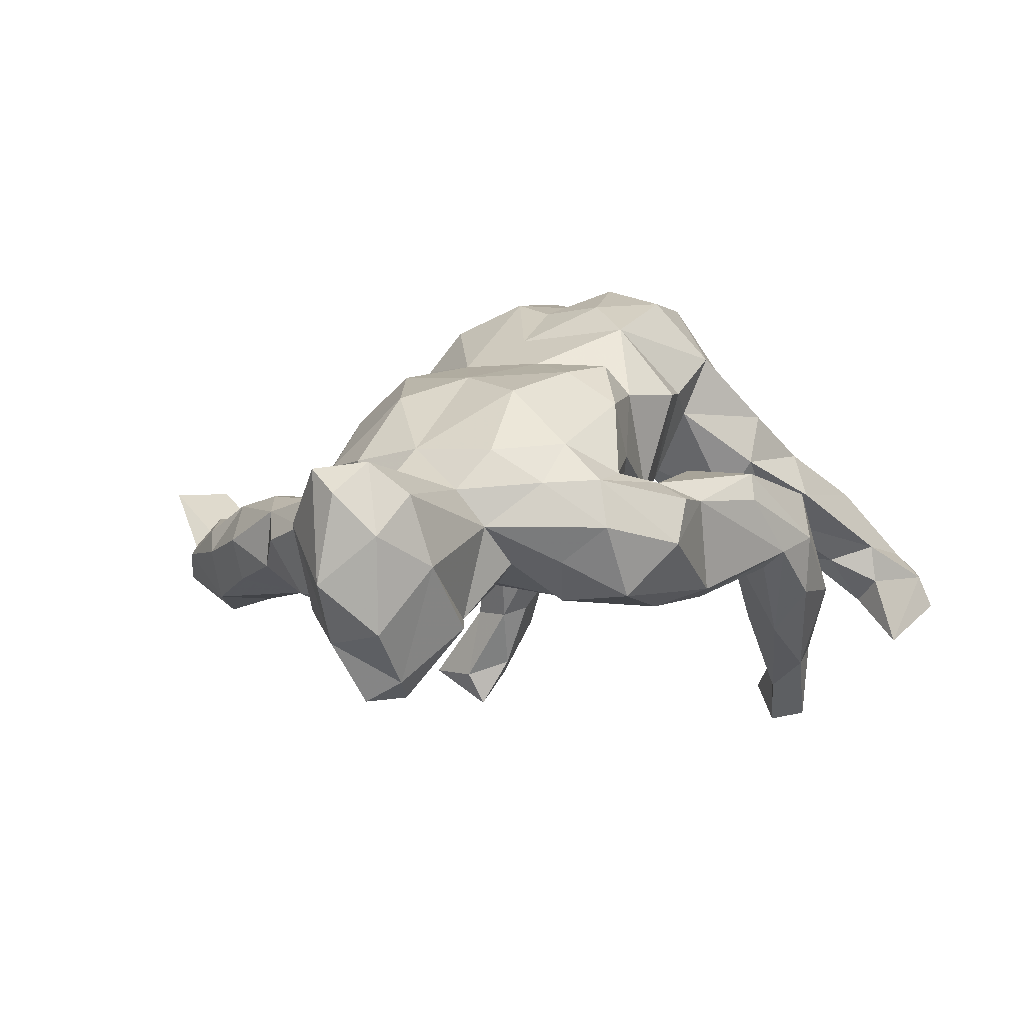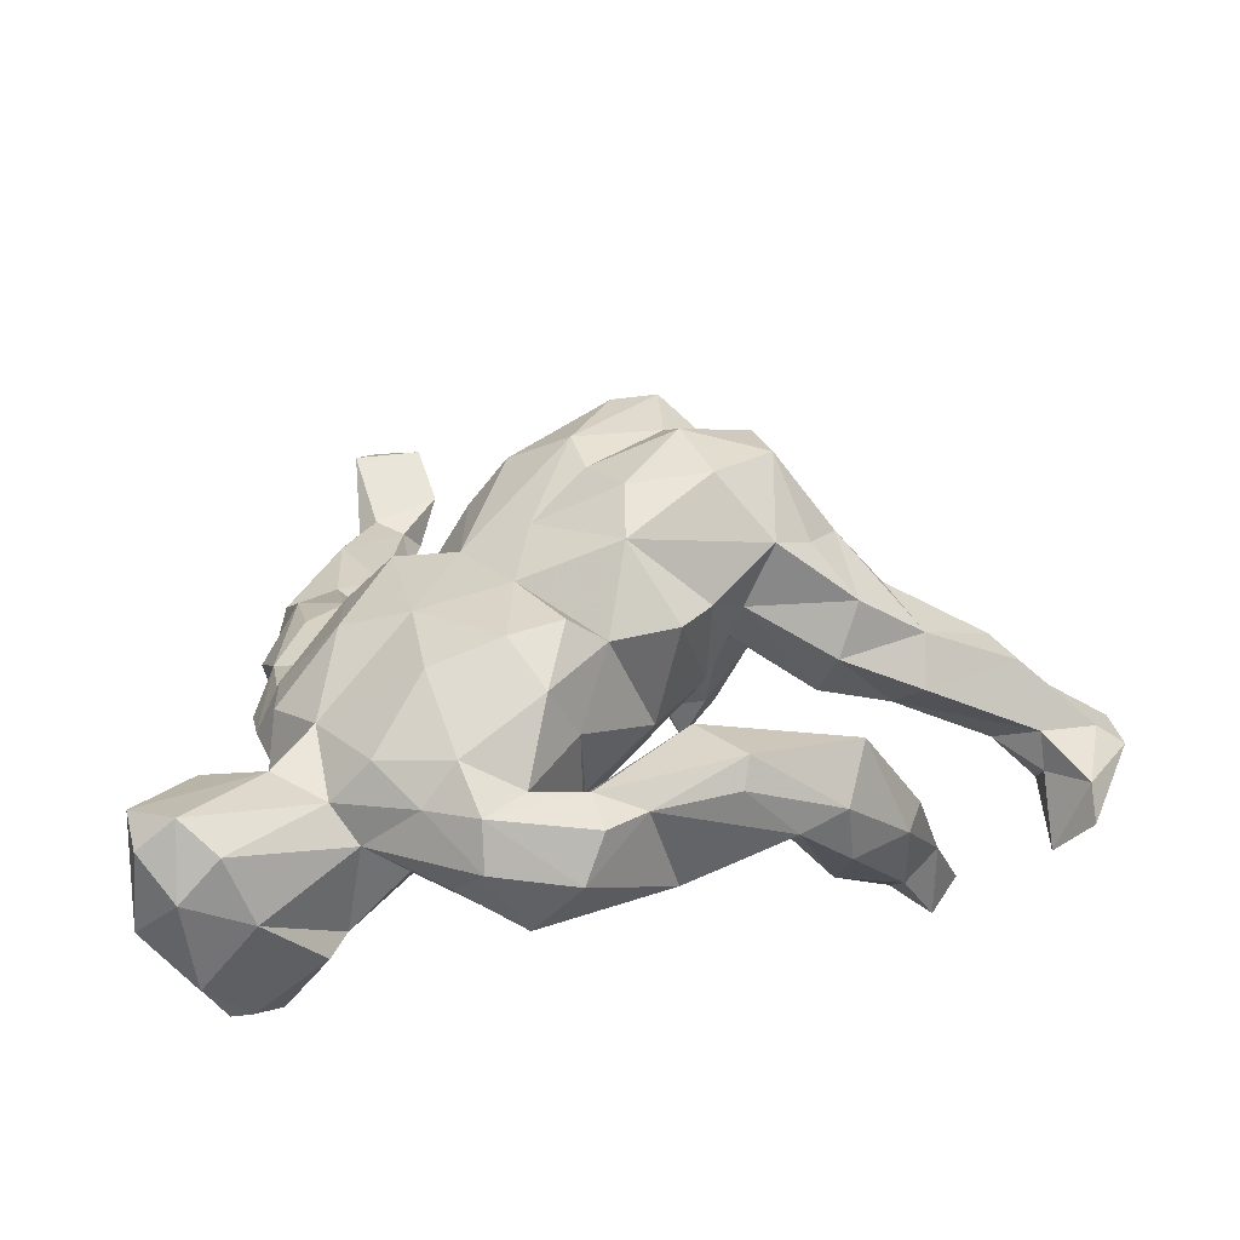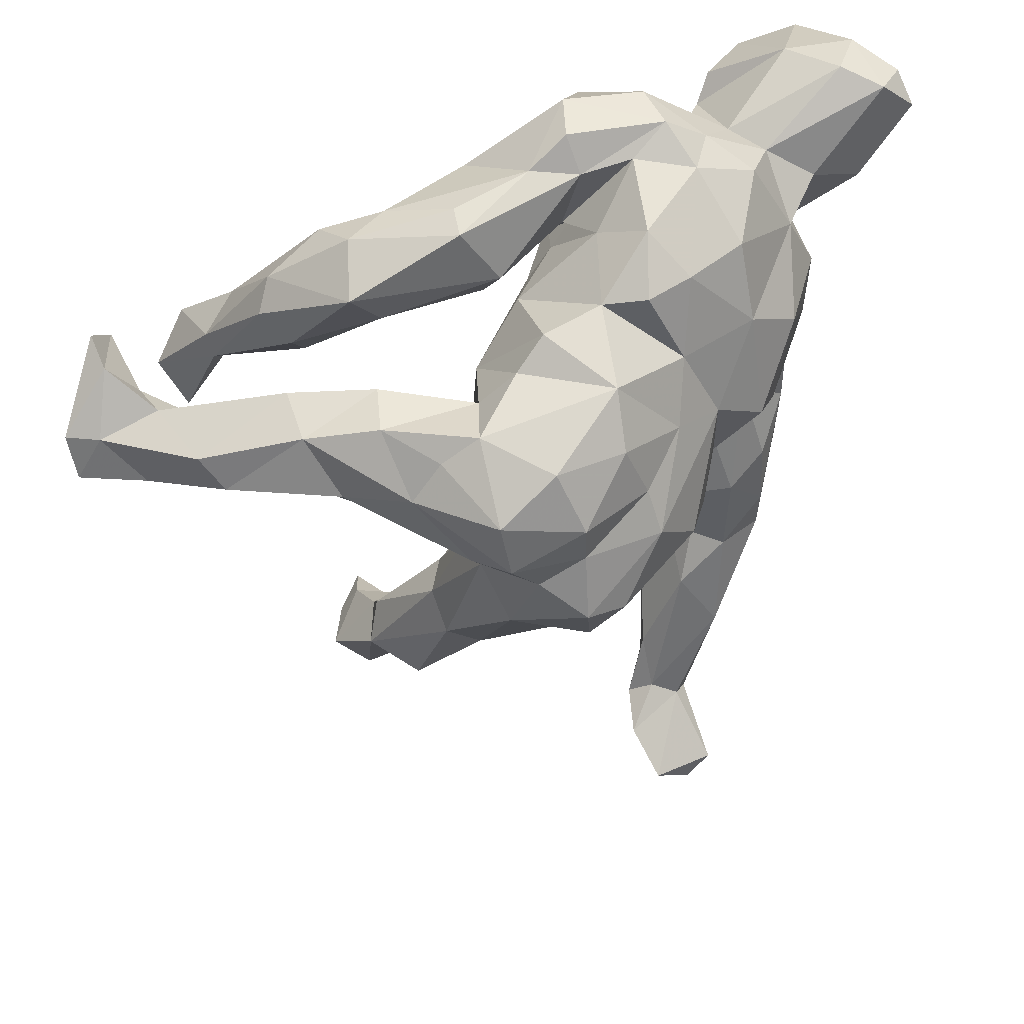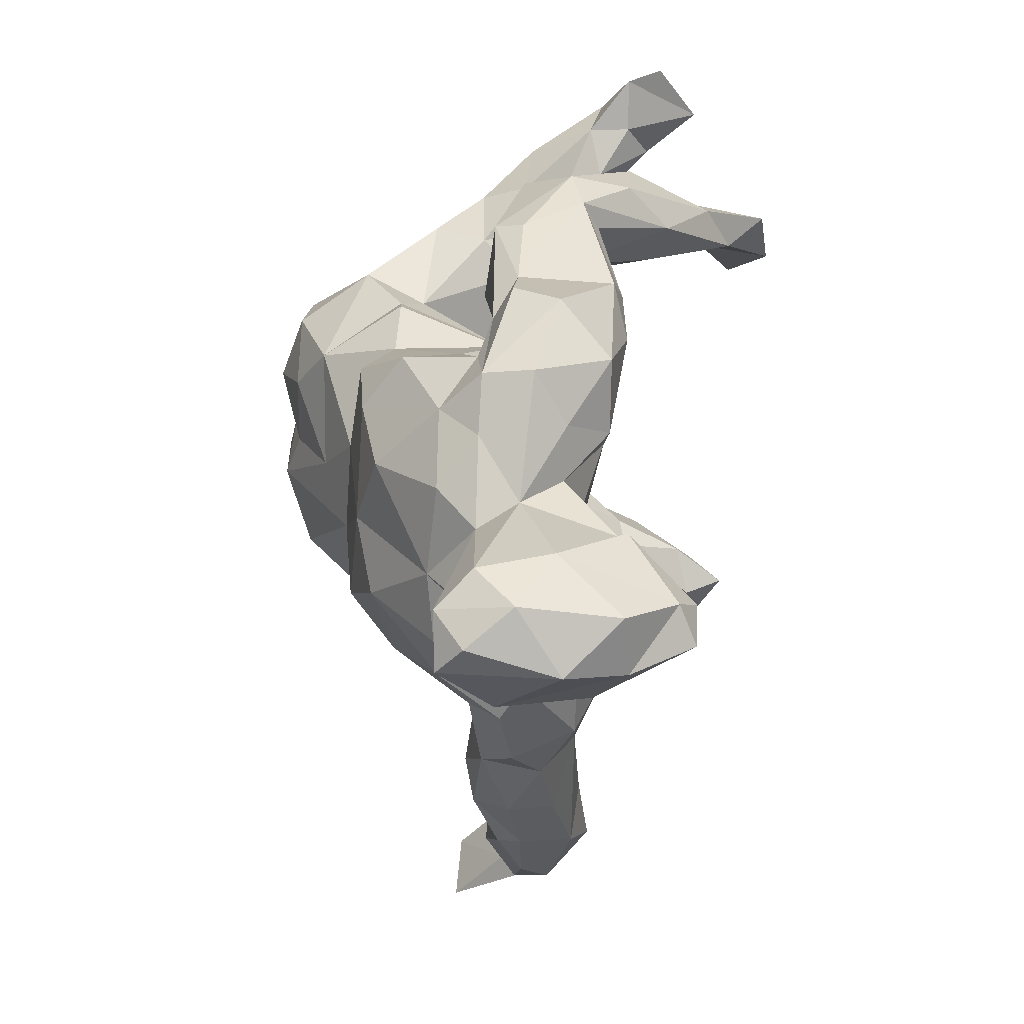
<metadata>
{"format":"obj","ext":"obj","renderer":"f3d","projection":"perspective","resolution":1024,"background":"white","views":[{"elev":-3.1,"azim":148.8,"up":"+Z"},{"elev":21.9,"azim":173.4,"up":"+Z"},{"elev":37.5,"azim":-25.0,"up":"+Y"},{"elev":54.2,"azim":97.1,"up":"+Y"}]}
</metadata>
<code>
v 0.2216 0.264 -0.1193
v -0.1191 -0.03235 0.3462
v -0.1452 -0.3521 0.08959
v -0.1182 0.2689 0.05797
v 0.313 -0.1887 -0.1264
v 0.3993 0.01585 0.01466
v -0.1391 -0.006963 0.0459
v -0.3094 0.3263 -0.04344
v 0.4089 0.2981 0.03431
v 0.4456 0.225 -0.1881
v 0.2205 -0.006717 -0.1039
v 0.5207 0.2623 -0.1621
v 0.359 -0.4168 -0.1307
v 0.4403 0.3734 -0.2602
v 0.3166 0.1389 0.1583
v -0.6198 0.07065 -0.1347
v -0.6955 0.08599 -0.05539
v -0.3658 0.1264 -0.09528
v 0.2427 0.02145 0.2045
v -0.008924 0.2393 -0.08007
v -0.01148 0.3302 -0.1527
v -0.2844 0.219 0.01101
v 0.4444 0.2291 -0.1471
v 0.1928 0.3921 -0.09251
v 0.2472 -0.7113 -0.01021
v -0.317 -0.5163 -0.1709
v -0.3247 0.1552 0.08718
v 0.2378 -0.2839 -0.01892
v -0.06023 -0.1334 0.3588
v -0.2378 0.3012 -0.09036
v -0.0914 -0.2103 0.3081
v 0.3505 0.08169 -0.1305
v 0.03811 0.2699 -0.03981
v -0.3524 -0.01495 0.1383
v 0.2178 -0.6633 -0.09401
v 0.09206 -0.1482 0.1151
v 0.2208 -0.5168 -0.1052
v -0.04989 0.1166 0.3257
v -0.1363 -0.08682 0.08956
v 0.4018 0.1672 0.05937
v 0.3946 -0.03537 -0.1323
v 0.3206 0.3354 -0.1732
v 0.06977 0.3469 0.1446
v -0.1398 0.2692 -0.1357
v 0.2489 -0.04296 -0.03874
v -0.6244 0.157 -0.2047
v -0.2344 -0.02305 0.3446
v 0.09982 0.4 0.03782
v -0.6682 0.2022 -0.1461
v 0.3502 0.2486 0.07348
v -0.244 0.3435 -0.06723
v -0.2394 0.1504 0.2503
v 0.2272 0.1958 -0.1144
v -0.2555 -0.4336 -0.1453
v 0.2737 -0.7224 -0.03408
v -0.2919 0.1113 0.2349
v -0.4066 0.2457 -0.1217
v -0.4465 0.1161 0.1041
v 0.324 -0.07632 0.01489
v 0.2758 -0.1531 -0.1255
v 0.3604 -0.2042 0.02803
v -0.2122 -0.05433 0.1227
v -0.7379 0.08448 -0.08493
v -0.1801 -0.0793 0.3206
v 0.1162 -0.002903 -0.07569
v 0.3123 -0.02387 -0.1639
v 0.5777 0.374 0.02772
v -0.4241 0.1566 -0.2415
v 0.2476 -0.4692 -0.01702
v 0.3841 -0.4842 -0.05724
v -0.4427 0.1519 0.0369
v 0.4964 0.2703 0.02081
v -0.1864 -0.2074 0.2366
v -0.1045 0.05036 -0.01628
v -0.04218 0.1951 0.2802
v -0.2008 0.1418 0.1615
v 0.2737 -0.8084 0.06492
v -0.2052 -0.2434 0.01736
v 0.4298 0.03423 -0.03178
v 0.2399 -0.5368 -0.1361
v 0.006823 -0.1964 0.182
v 0.3006 0.248 -0.1794
v -0.5303 0.01717 -0.3088
v 0.08183 0.165 -0.1191
v -0.06612 -0.2504 0.0565
v -0.3059 0.11 0.02591
v 0.1572 0.4553 -0.0443
v 0.02751 0.3139 0.07063
v 0.5208 0.4516 -0.0647
v -0.3513 -0.003637 0.06795
v -0.4096 0.09776 -0.000844
v -0.3938 0.1589 -0.06961
v 0.5329 0.3444 -0.2071
v -0.1561 0.1224 0.05439
v -0.4179 0.08998 -0.2788
v -0.2472 -0.4858 -0.2451
v 0.5013 0.4215 -0.1966
v 0.2485 -0.2105 -0.1155
v 0.2626 -0.7159 -0.06694
v 0.4723 0.3307 -0.2865
v -0.2085 -0.114 0.1308
v -0.2497 0.05585 0.3407
v -0.6094 0.119 -0.04469
v 0.5175 0.4214 0.03668
v 0.4278 0.4385 -0.1036
v 0.4359 -0.05875 -0.04964
v 0.2851 0.3521 0.06756
v -0.1267 0.2268 0.01501
v -0.2806 -0.05264 0.1095
v 0.1582 0.44 0.02392
v 0.09555 -0.09571 0.02821
v -0.03802 -0.1444 0.09959
v -0.2686 -0.5324 -0.2645
v 0.1351 0.2845 -0.1367
v -0.241 -0.2566 0.06874
v 0.1457 0.02433 -0.1239
v 0.178 -0.7174 -0.05631
v -0.07881 0.2071 0.03109
v -0.3054 0.1432 -0.09702
v -0.06349 -0.2905 0.1384
v 0.3448 0.3789 -0.1861
v -0.7049 0.01875 -0.1246
v -0.1306 0.03224 0.3682
v -0.4956 -0.05241 -0.2825
v -0.04794 0.3973 0.001835
v -0.178 -0.3496 0.1076
v -0.3115 0.2329 -0.1873
v 0.5774 0.3896 -0.1293
v -0.1519 -0.3938 0.01308
v 0.06766 0.08617 0.2662
v 0.2593 -0.3912 -0.09349
v -0.4506 0.01926 0.07297
v 0.08377 -0.08641 0.2968
v -0.2241 -0.5188 -0.1103
v 0.4076 0.08625 -0.06194
v -0.1684 0.3694 0.009445
v -0.6518 0.01932 -0.07891
v 0.1735 -0.8131 0.06943
v 0.3033 -0.2563 0.0325
v 0.09556 0.1719 0.2208
v -0.6666 0.175 -0.09742
v 0.3014 0.3614 -0.04309
v -0.2117 -0.4394 -0.1587
v 0.242 0.3359 -0.09341
v 0.2391 -0.8479 0.05681
v 0.2051 -0.03788 0.01028
v 0.1554 0.3361 -0.1454
v 0.2011 -0.6095 -0.05562
v 0.1519 -0.7448 0.01371
v 0.3728 0.2817 -0.2231
v 0.2696 0.09115 -0.1363
v 0.3032 -0.5486 0.008063
v 0.3381 0.3438 0.009449
v -0.2159 -0.5216 -0.3214
v 0.3053 -0.01272 0.1338
v -0.4803 0.09009 -0.3262
v 0.3481 -0.5656 -0.09403
v -0.3215 0.3004 -0.1274
v -0.2396 0.02938 0.04791
v 0.1146 0.2866 0.1952
v -0.2302 -0.07311 0.1774
v 0.1892 -0.0593 0.1603
v 0.03607 0.2307 -0.1099
v -0.6173 0.1192 -0.1036
v -0.2646 -0.04236 0.2715
v 0.1565 0.06272 0.2224
v -0.1705 -0.6087 -0.262
v -0.11 -0.1803 0.02905
v 0.4058 -0.1222 -0.001955
v -0.1532 0.1941 0.1857
v 0.5645 0.2871 -0.04374
v 0.02143 0.279 -0.02943
v 0.00377 -0.03022 0.3424
v 0.01043 0.4418 0.001464
v -0.3342 0.05412 0.2287
v 0.404 0.3216 -0.2821
v 0.08029 -0.1484 0.206
v -0.4058 0.0284 0.1434
v -0.1677 -0.3738 -0.03044
v -0.26 -0.5762 -0.1663
v -0.4708 0.07419 -0.2071
v 0.3708 -0.3065 0.01617
v -0.1076 0.2416 0.1775
v -0.7293 0.0199 -0.07101
v -0.406 0.03012 0.004353
v 0.2724 -0.3842 -0.03594
v 0.314 -0.3948 0.000783
v -0.224 0.228 -0.0471
v -0.1774 0.3505 0.05014
v 0.4021 -0.3607 -0.0578
v -0.43 0.2007 -0.1006
v 0.2247 0.1826 0.1906
v -0.1894 -0.5288 -0.2689
v 0.3304 0.167 -0.1399
v 0.03947 0.2881 -0.127
v -0.1136 -0.2488 0.2315
v -0.1234 -0.1269 0.3658
v -0.03129 -0.2134 0.2661
v 0.2912 -0.3705 -0.1344
v 0.2283 0.399 0.01977
v 0.01287 0.2274 -0.04874
v 0.04932 -0.06019 -0.03438
v 0.03755 0.4598 -0.06473
v 0.2211 -0.2679 -0.05302
v -0.5519 0.08021 -0.06727
v 0.1002 0.4215 -0.1399
v 0.04072 0.2766 0.2093
v -0.01355 0.2609 0.1704
v -0.1607 0.2167 -0.09734
v 0.1927 -0.7941 -0.02708
v -0.3033 -0.4216 -0.04176
v -0.4413 0.06018 -0.2346
v 0.3892 -0.3892 -0.02229
v -0.249 -0.4526 0.02297
v -0.5524 0.03397 0.06447
v -0.009713 0.03438 0.3213
v 0.5691 0.4178 -0.006931
v -0.5232 -0.008839 -0.005896
v -0.584 0.08402 0.04448
v -0.6423 0.02127 -0.01952
v 0.4247 -0.2257 -0.04337
v -0.1978 -0.5027 -0.1531
v -0.1821 0.0352 0.09114
v -0.281 -0.3637 -0.06557
v -0.4786 0.1099 -0.2156
v -0.3389 0.2706 0.02815
v -0.01597 0.1685 -0.06846
v -0.5389 0.02596 -0.06119
v -0.2152 -0.1212 0.1948
v 0.3866 -0.2716 -0.1045
v 0.4004 -0.1487 -0.08654
v 0.1358 -0.09232 0.2317
v -0.686 0.0799 -0.1481
v -0.1635 0.1208 0.3387
v 0.4666 0.4455 -0.006858
v -0.0392 -0.03761 -0.02574
v 0.2053 -0.6901 -0.02506
v 0.1825 0.3865 0.07795
v -0.233 -0.3132 0.1042
v -0.127 -0.3004 0.005292
v 0.2289 -0.1278 -0.04862
v 0.4144 0.1911 -0.03313
v 0.3954 0.07297 0.05622
v 0.3066 -0.4833 -0.1515
v 0.02166 0.3877 0.02738
v -0.3518 0.1413 0.1629
v -0.3177 0.1553 -0.1642
v 0.04303 0.0781 -0.08109
v -0.4924 -0.008555 -0.3393
v -0.2198 -0.3304 -0.04536
v 0.2154 0.2967 0.161
v -0.09175 0.3514 -0.126
f 104 9 67
f 67 217 104
f 165 64 47
f 75 52 234
f 166 140 130
f 192 160 140
f 238 43 160
f 155 243 15
f 19 15 192
f 50 251 192
f 251 160 192
f 251 238 160
f 243 40 15
f 15 50 192
f 50 107 251
f 31 29 197
f 47 64 2
f 2 64 197
f 47 2 123
f 47 123 102
f 102 123 234
f 198 133 31
f 198 177 133
f 31 133 29
f 197 29 173
f 173 2 197
f 2 216 123
f 52 102 234
f 29 133 173
f 216 2 173
f 216 38 123
f 38 234 123
f 166 173 133
f 130 38 216
f 75 234 38
f 232 166 133
f 173 166 130
f 130 216 173
f 140 75 130
f 75 38 130
f 218 90 132
f 240 250 78
f 71 219 58
f 219 215 58
f 71 103 219
f 218 132 215
f 218 185 90
f 214 3 126
f 214 129 3
f 215 220 218
f 93 100 14
f 10 100 12
f 176 100 10
f 176 14 100
f 121 150 42
f 14 176 121
f 176 150 121
f 176 10 150
f 21 252 206
f 21 114 195
f 44 21 195
f 21 44 252
f 44 20 209
f 44 195 20
f 199 131 98
f 199 98 5
f 13 199 5
f 244 199 13
f 252 44 51
f 44 30 51
f 30 44 209
f 211 214 239
f 83 249 124
f 20 195 33
f 195 163 33
f 154 113 96
f 113 167 180
f 167 154 193
f 249 156 95
f 20 33 172
f 244 80 199
f 157 244 13
f 51 158 8
f 159 223 62
f 172 33 88
f 3 120 196
f 101 229 62
f 62 229 161
f 161 109 62
f 120 85 81
f 85 168 112
f 85 112 81
f 39 112 168
f 101 62 39
f 223 39 62
f 86 27 76
f 27 246 76
f 36 112 111
f 112 36 177
f 94 223 76
f 223 86 76
f 94 76 170
f 118 94 183
f 139 182 61
f 146 59 162
f 146 162 111
f 221 169 182
f 182 169 61
f 59 139 61
f 30 127 51
f 127 30 188
f 127 158 51
f 30 209 188
f 199 80 37
f 80 244 35
f 99 244 157
f 99 35 244
f 8 57 226
f 158 57 8
f 119 247 188
f 80 35 37
f 57 191 226
f 92 18 22
f 22 18 119
f 37 35 148
f 35 117 148
f 210 35 99
f 117 35 210
f 91 103 71
f 205 103 91
f 185 205 91
f 228 205 185
f 250 224 78
f 222 179 129
f 218 228 185
f 78 224 115
f 224 211 115
f 115 211 239
f 134 129 214
f 134 222 129
f 219 220 215
f 103 17 219
f 17 220 219
f 137 218 220
f 158 68 57
f 127 68 158
f 247 127 188
f 211 134 214
f 222 134 180
f 167 222 180
f 49 63 141
f 49 233 63
f 233 16 122
f 26 180 211
f 63 184 17
f 233 122 63
f 122 16 137
f 122 137 184
f 63 122 184
f 68 95 156
f 156 225 68
f 95 119 212
f 249 95 212
f 83 124 181
f 83 181 225
f 124 212 181
f 46 16 233
f 54 96 26
f 96 54 143
f 193 143 222
f 193 96 143
f 154 96 193
f 167 193 222
f 113 26 96
f 26 113 180
f 83 225 156
f 124 249 212
f 236 65 202
f 248 65 236
f 28 131 186
f 204 131 28
f 230 13 5
f 98 60 5
f 206 252 203
f 108 188 209
f 51 8 136
f 108 209 20
f 241 98 204
f 163 227 201
f 201 227 118
f 252 51 125
f 13 230 190
f 60 98 241
f 11 60 241
f 116 11 65
f 116 65 248
f 53 116 248
f 84 53 248
f 163 84 227
f 203 252 125
f 230 5 231
f 60 66 5
f 5 66 41
f 231 5 41
f 66 60 11
f 66 11 151
f 116 151 11
f 151 116 53
f 53 84 114
f 163 114 84
f 195 114 163
f 98 131 204
f 131 69 186
f 131 37 69
f 199 37 131
f 157 13 70
f 94 227 74
f 248 74 227
f 74 248 236
f 55 157 70
f 99 157 55
f 119 188 22
f 69 148 237
f 37 148 69
f 92 22 226
f 226 191 92
f 148 117 237
f 210 55 145
f 210 99 55
f 77 145 55
f 91 71 27
f 86 91 27
f 185 159 90
f 185 86 159
f 185 91 86
f 240 168 85
f 240 78 168
f 237 149 25
f 237 117 149
f 117 210 149
f 179 240 129
f 179 250 240
f 58 215 178
f 239 214 126
f 93 14 97
f 150 10 23
f 150 82 42
f 194 150 23
f 82 150 194
f 147 24 144
f 147 206 24
f 42 1 144
f 42 82 1
f 82 53 1
f 53 82 194
f 1 114 144
f 114 147 144
f 114 1 53
f 53 194 151
f 66 151 32
f 66 32 41
f 215 132 178
f 100 93 12
f 114 21 147
f 147 21 206
f 160 43 207
f 160 207 140
f 155 15 19
f 163 201 33
f 230 231 221
f 97 128 93
f 190 221 182
f 59 45 139
f 11 241 45
f 45 59 146
f 65 11 146
f 146 11 45
f 33 201 88
f 203 125 174
f 221 231 169
f 231 41 106
f 206 203 87
f 41 32 135
f 41 135 79
f 106 41 79
f 32 194 135
f 32 151 194
f 135 194 242
f 24 206 87
f 24 87 142
f 194 23 242
f 142 42 144
f 23 10 12
f 23 12 171
f 121 42 105
f 105 42 142
f 14 121 105
f 97 14 105
f 12 93 171
f 171 93 128
f 97 105 89
f 239 126 73
f 126 196 73
f 115 239 229
f 239 73 229
f 109 161 165
f 34 109 165
f 246 58 175
f 43 208 207
f 208 140 207
f 140 208 75
f 166 192 140
f 19 192 166
f 166 162 19
f 162 155 19
f 208 183 75
f 162 166 232
f 36 162 232
f 75 183 170
f 170 52 75
f 177 232 133
f 81 177 198
f 56 102 52
f 165 161 64
f 31 196 198
f 102 175 47
f 175 165 47
f 73 197 64
f 73 31 197
f 196 31 73
f 89 235 104
f 217 89 104
f 235 153 104
f 9 72 67
f 72 171 67
f 242 171 72
f 235 142 153
f 153 9 104
f 56 175 102
f 128 67 171
f 128 217 67
f 25 138 77
f 27 58 246
f 78 101 39
f 39 168 78
f 3 85 120
f 3 240 85
f 129 240 3
f 25 149 138
f 138 145 77
f 113 154 167
f 27 71 58
f 58 178 175
f 132 34 178
f 90 109 34
f 101 115 229
f 101 78 115
f 149 210 138
f 138 210 145
f 55 25 77
f 90 159 109
f 132 90 34
f 125 136 189
f 125 51 136
f 108 172 4
f 201 118 88
f 20 172 108
f 111 65 146
f 202 65 111
f 45 28 139
f 45 241 28
f 241 204 28
f 139 187 182
f 187 213 182
f 213 190 182
f 4 172 245
f 169 231 106
f 97 89 128
f 196 126 3
f 125 189 245
f 169 59 61
f 59 169 6
f 245 172 48
f 48 172 88
f 110 245 48
f 174 125 245
f 110 174 245
f 106 79 169
f 169 79 6
f 6 79 243
f 87 203 110
f 110 203 174
f 243 135 242
f 79 135 243
f 142 87 200
f 200 87 110
f 153 142 200
f 23 171 242
f 105 142 235
f 89 105 235
f 128 89 217
f 229 73 64
f 34 165 178
f 178 165 175
f 196 120 198
f 161 229 64
f 70 190 213
f 70 13 190
f 118 227 94
f 139 28 187
f 186 187 28
f 186 69 187
f 152 213 187
f 70 213 152
f 8 226 189
f 136 8 189
f 189 226 4
f 226 22 4
f 22 108 4
f 202 111 112
f 236 202 112
f 187 69 152
f 69 237 152
f 25 55 152
f 94 7 223
f 74 7 94
f 7 236 39
f 74 236 7
f 236 112 39
f 159 86 223
f 223 7 39
f 109 159 62
f 190 230 221
f 188 108 22
f 55 70 152
f 237 25 152
f 242 72 9
f 9 153 50
f 50 153 107
f 200 110 238
f 107 200 238
f 153 200 107
f 40 50 15
f 242 40 243
f 107 238 251
f 48 238 110
f 155 6 243
f 43 238 48
f 59 6 155
f 48 88 43
f 227 84 248
f 162 59 155
f 88 208 43
f 88 118 208
f 36 111 162
f 36 232 177
f 170 76 52
f 112 177 81
f 52 246 56
f 76 246 52
f 120 81 198
f 246 175 56
f 118 183 208
f 94 170 183
f 57 225 191
f 181 92 191
f 225 181 191
f 181 18 92
f 143 179 222
f 179 143 250
f 16 205 228
f 16 164 205
f 68 127 95
f 184 137 220
f 26 211 54
f 16 46 164
f 46 233 49
f 46 49 141
f 212 119 181
f 181 119 18
f 68 225 57
f 95 127 247
f 119 95 247
f 17 184 220
f 211 180 134
f 137 228 218
f 137 16 228
f 141 63 17
f 164 141 103
f 141 17 103
f 143 54 250
f 54 211 224
f 250 54 224
f 144 24 142
f 245 189 4
f 50 242 9
f 164 103 205
f 164 46 141
f 249 83 156
f 242 50 40

</code>
